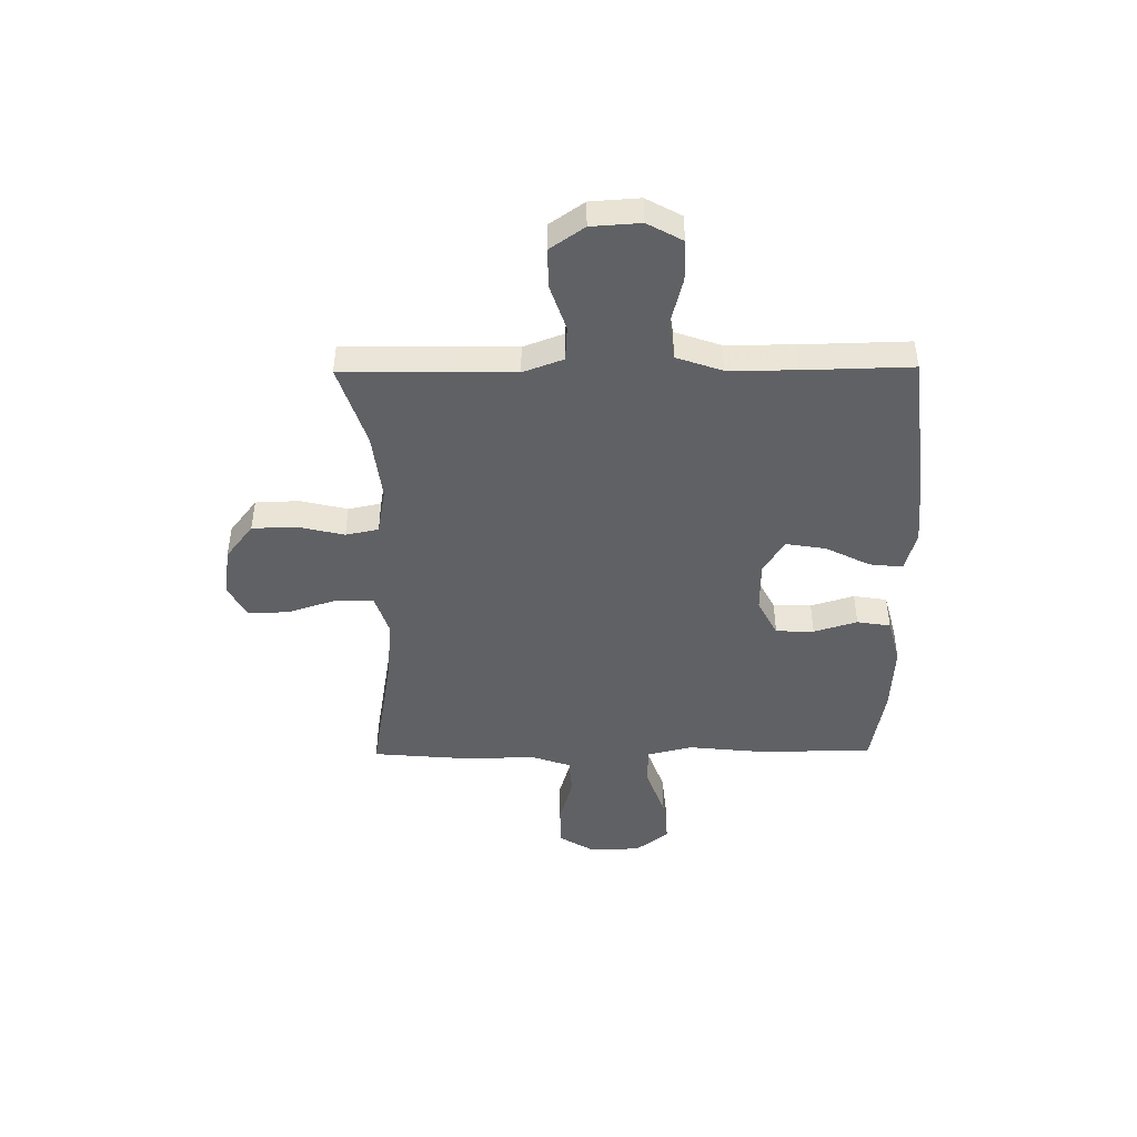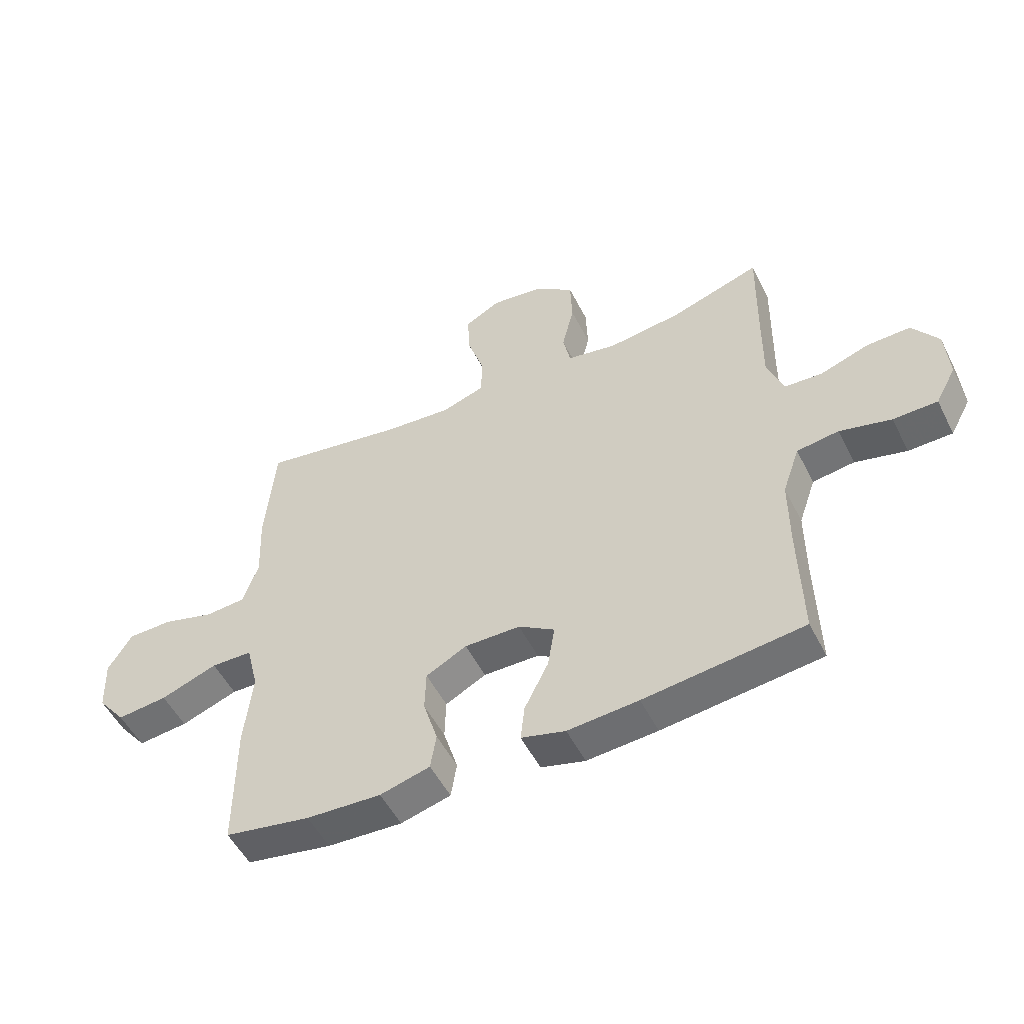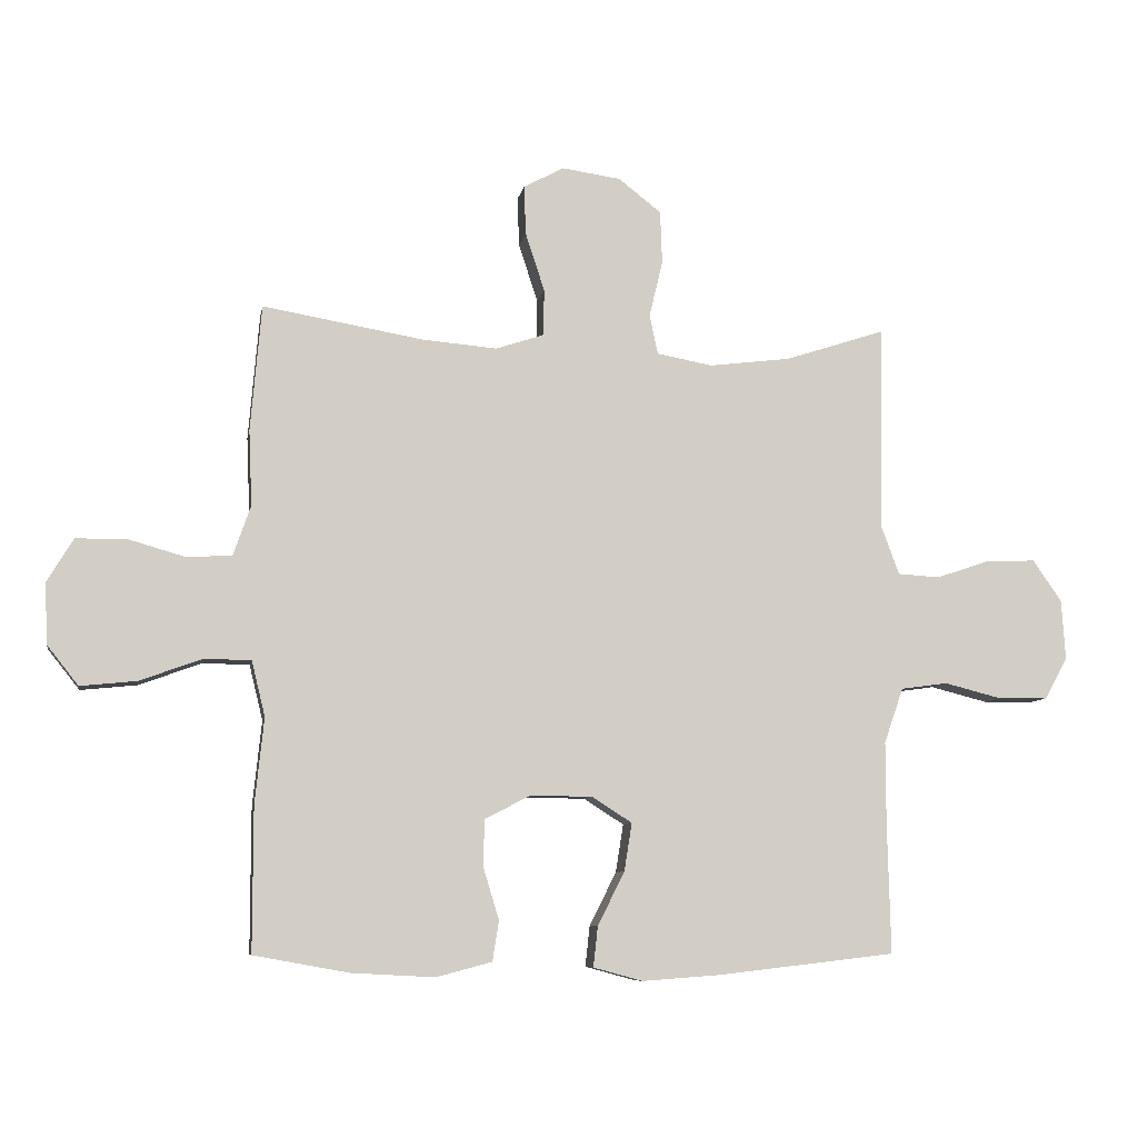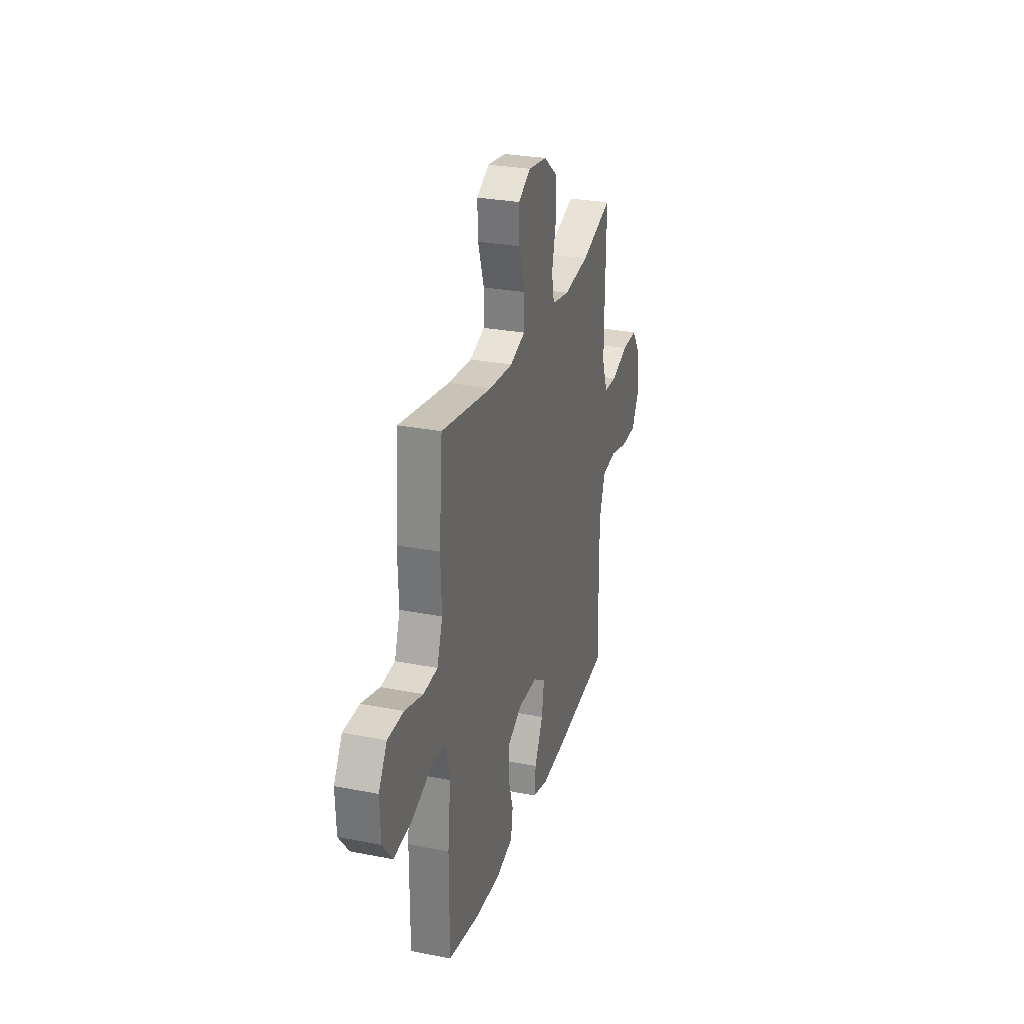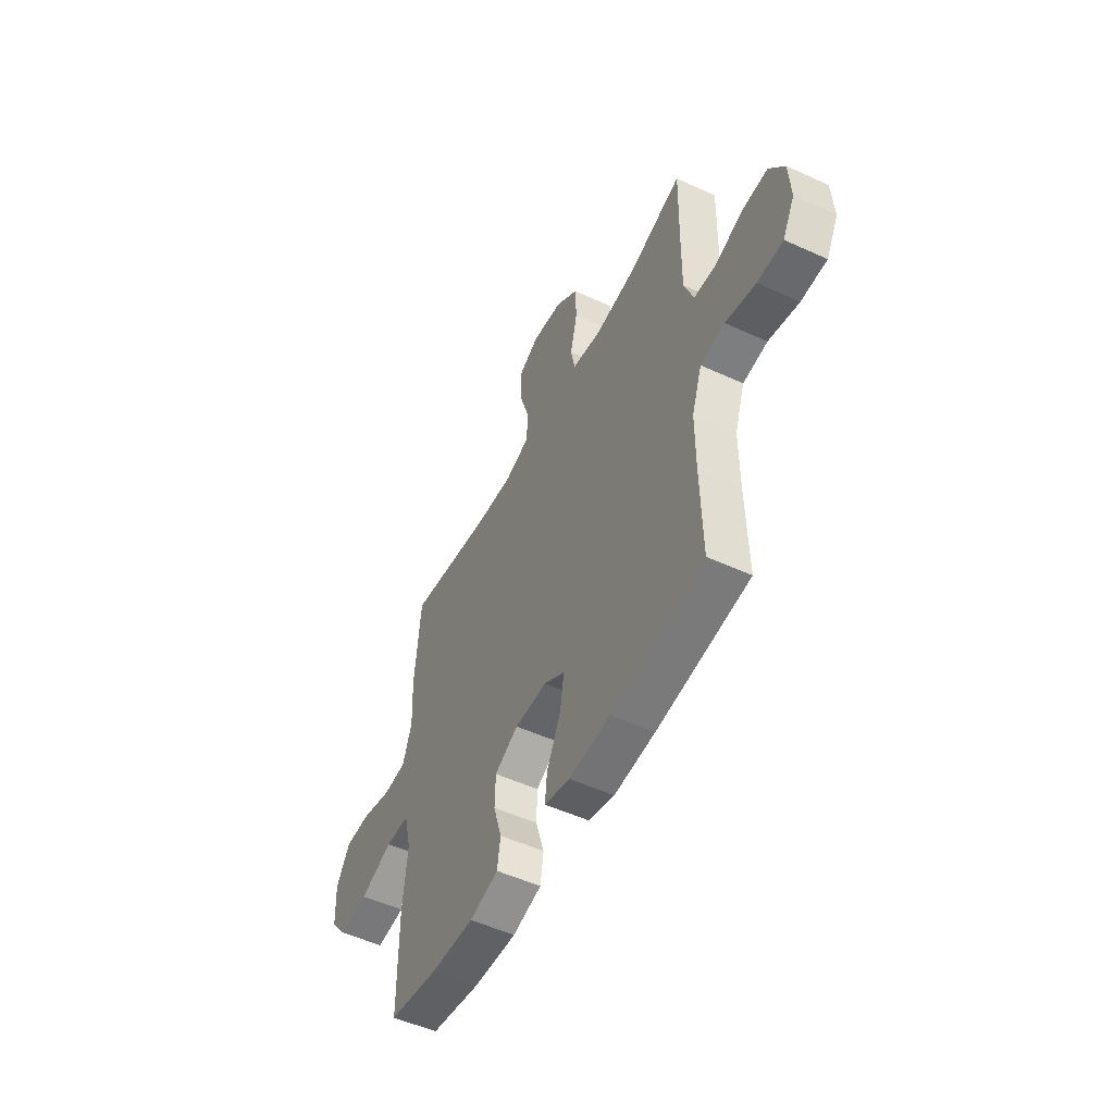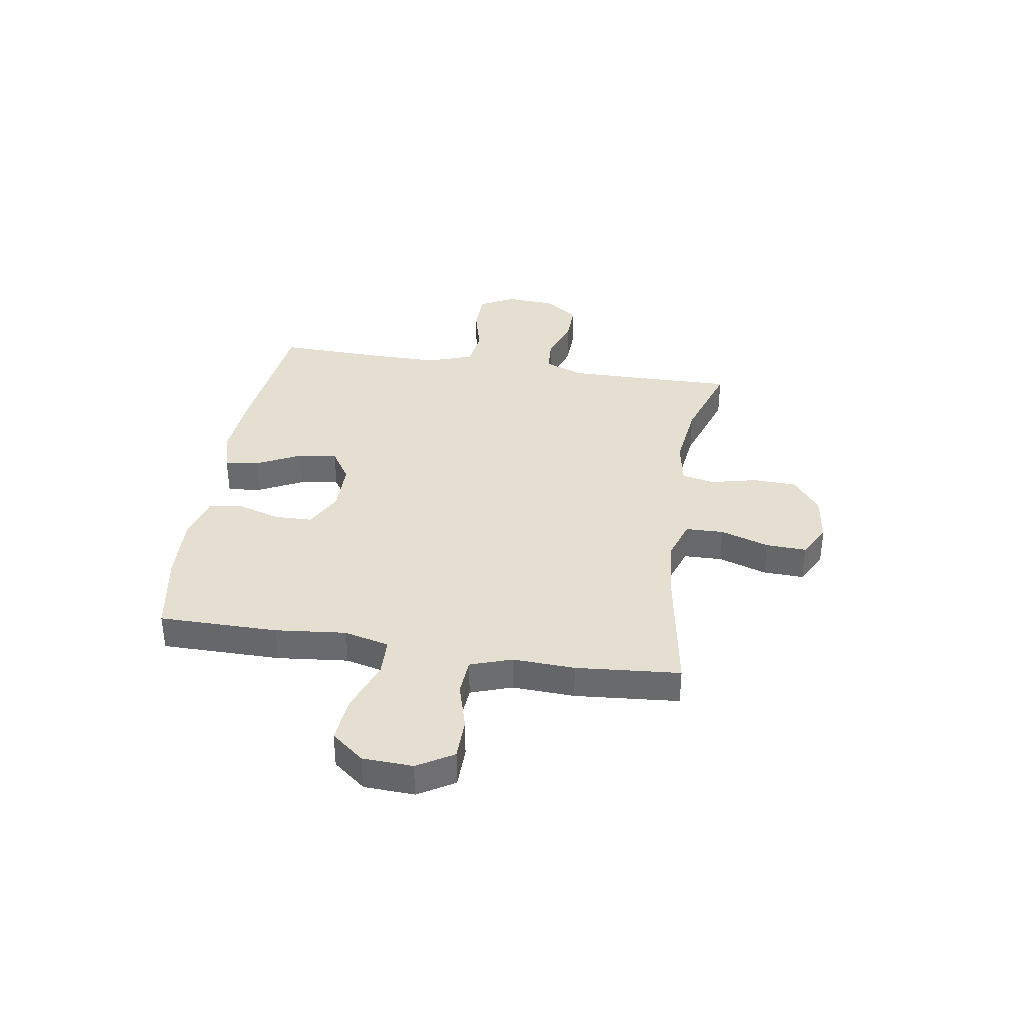
<metadata>
{"format":"obj","ext":"obj","renderer":"f3d","projection":"perspective","resolution":1024,"background":"white","views":[{"elev":-45.6,"azim":90.6,"up":"+Y"},{"elev":-52.2,"azim":26.4,"up":"+Z"},{"elev":-7.9,"azim":-9.9,"up":"+Z"},{"elev":28.4,"azim":-73.6,"up":"+Z"},{"elev":-52.0,"azim":63.6,"up":"+Z"},{"elev":36.6,"azim":-80.9,"up":"+Y"}]}
</metadata>
<code>
v -0.5 0.07 -0.5
v -0.5 0.07 -0.275
v -0.486 0.07 -0.141
v -0.507 0.07 -0.055
v -0.579 0.07 -0.053
v -0.678 0.07 -0.089
v -0.766 0.07 -0.098
v -0.815 0.07 -0.036
v -0.819 0.07 0.059
v -0.778 0.07 0.127
v -0.699 0.07 0.128
v -0.609 0.07 0.102
v -0.539 0.07 0.107
v -0.512 0.07 0.185
v -0.517 0.07 0.303
v -0.5 0.07 0.5
v -0.249 0.07 0.457
v -0.132 0.07 0.447
v -0.057 0.07 0.472
v -0.055 0.07 0.544
v -0.085 0.07 0.636
v -0.088 0.07 0.713
v -0.025 0.07 0.747
v 0.067 0.07 0.734
v 0.134 0.07 0.682
v 0.137 0.07 0.599
v 0.116 0.07 0.511
v 0.129 0.07 0.449
v 0.216 0.07 0.433
v 0.344 0.07 0.449
v 0.5 0.07 0.5
v 0.496 0.07 0.296
v 0.495 0.07 0.179
v 0.523 0.07 0.103
v 0.589 0.07 0.099
v 0.674 0.07 0.128
v 0.75 0.07 0.13
v 0.795 0.07 0.065
v 0.801 0.07 -0.028
v 0.765 0.07 -0.094
v 0.688 0.07 -0.095
v 0.598 0.07 -0.072
v 0.525 0.07 -0.082
v 0.495 0.07 -0.168
v 0.495 0.07 -0.296
v 0.5 0.07 -0.5
v 0.223 0.07 -0.532
v 0.1 0.07 -0.541
v 0.023 0.07 -0.52
v 0.03 0.07 -0.457
v 0.072 0.07 -0.373
v 0.084 0.07 -0.298
v 0.021 0.07 -0.258
v -0.076 0.07 -0.257
v -0.147 0.07 -0.294
v -0.149 0.07 -0.366
v -0.124 0.07 -0.448
v -0.134 0.07 -0.511
v -0.221 0.07 -0.534
v -0.351 0.07 -0.527
v -0.5 0 -0.5
v -0.5 0 -0.275
v -0.486 0 -0.141
v -0.507 0 -0.055
v -0.579 0 -0.053
v -0.678 0 -0.089
v -0.766 0 -0.098
v -0.815 0 -0.036
v -0.819 0 0.059
v -0.778 0 0.127
v -0.699 0 0.128
v -0.609 0 0.102
v -0.539 0 0.107
v -0.512 0 0.185
v -0.517 0 0.303
v -0.5 0 0.5
v -0.249 0 0.457
v -0.132 0 0.447
v -0.057 0 0.472
v -0.055 0 0.544
v -0.085 0 0.636
v -0.088 0 0.713
v -0.025 0 0.747
v 0.067 0 0.734
v 0.134 0 0.682
v 0.137 0 0.599
v 0.116 0 0.511
v 0.129 0 0.449
v 0.216 0 0.433
v 0.344 0 0.449
v 0.5 0 0.5
v 0.496 0 0.296
v 0.495 0 0.179
v 0.523 0 0.103
v 0.589 0 0.099
v 0.674 0 0.128
v 0.75 0 0.13
v 0.795 0 0.065
v 0.801 0 -0.028
v 0.765 0 -0.094
v 0.688 0 -0.095
v 0.598 0 -0.072
v 0.525 0 -0.082
v 0.495 0 -0.168
v 0.495 0 -0.296
v 0.5 0 -0.5
v 0.223 0 -0.532
v 0.1 0 -0.541
v 0.023 0 -0.52
v 0.03 0 -0.457
v 0.072 0 -0.373
v 0.084 0 -0.298
v 0.021 0 -0.258
v -0.076 0 -0.257
v -0.147 0 -0.294
v -0.149 0 -0.366
v -0.124 0 -0.448
v -0.134 0 -0.511
v -0.221 0 -0.534
v -0.351 0 -0.527
f 1 2 3
f 60 1 3
f 59 60 3
f 58 59 3
f 57 58 3
f 56 57 3
f 55 56 3 4
f 54 55 4
f 53 54 4
f 49 50 51
f 48 49 51
f 47 48 51
f 46 47 51
f 45 46 51
f 44 45 51 52
f 43 44 52 53
f 40 41 42
f 39 40 42
f 38 39 42
f 37 38 42
f 36 37 42
f 35 36 42
f 34 35 42 43
f 43 53 4
f 34 43 4
f 33 34 4
f 30 31 32
f 33 4 5
f 32 33 5
f 30 32 5
f 29 30 5
f 25 26 27
f 24 25 27
f 23 24 27
f 22 23 27
f 21 22 27
f 20 21 27
f 19 20 27 28
f 5 6 7
f 29 5 7
f 28 29 7
f 19 28 7
f 18 19 7
f 14 15 16 17
f 13 14 17 18
f 10 11 12
f 9 10 12
f 8 9 12
f 7 8 12
f 7 12 13
f 7 13 18
f 63 62 61
f 63 61 120
f 63 120 119
f 63 119 118
f 63 118 117
f 63 117 116
f 64 63 116 115
f 64 115 114
f 64 114 113
f 111 110 109
f 111 109 108
f 111 108 107
f 111 107 106
f 111 106 105
f 112 111 105 104
f 113 112 104 103
f 102 101 100
f 102 100 99
f 102 99 98
f 102 98 97
f 102 97 96
f 102 96 95
f 103 102 95 94
f 64 113 103
f 64 103 94
f 64 94 93
f 92 91 90
f 65 64 93
f 65 93 92
f 65 92 90
f 65 90 89
f 87 86 85
f 87 85 84
f 87 84 83
f 87 83 82
f 87 82 81
f 87 81 80
f 88 87 80 79
f 67 66 65
f 67 65 89
f 67 89 88
f 67 88 79
f 67 79 78
f 77 76 75 74
f 78 77 74 73
f 72 71 70
f 72 70 69
f 72 69 68
f 72 68 67
f 73 72 67
f 78 73 67
f 1 61 62 2
f 2 62 63 3
f 3 63 64 4
f 4 64 65 5
f 5 65 66 6
f 6 66 67 7
f 7 67 68 8
f 8 68 69 9
f 9 69 70 10
f 10 70 71 11
f 11 71 72 12
f 12 72 73 13
f 13 73 74 14
f 14 74 75 15
f 15 75 76 16
f 16 76 77 17
f 17 77 78 18
f 18 78 79 19
f 19 79 80 20
f 20 80 81 21
f 21 81 82 22
f 22 82 83 23
f 23 83 84 24
f 24 84 85 25
f 25 85 86 26
f 26 86 87 27
f 27 87 88 28
f 28 88 89 29
f 29 89 90 30
f 30 90 91 31
f 31 91 92 32
f 32 92 93 33
f 33 93 94 34
f 34 94 95 35
f 35 95 96 36
f 36 96 97 37
f 37 97 98 38
f 38 98 99 39
f 39 99 100 40
f 40 100 101 41
f 41 101 102 42
f 42 102 103 43
f 43 103 104 44
f 44 104 105 45
f 45 105 106 46
f 46 106 107 47
f 47 107 108 48
f 48 108 109 49
f 49 109 110 50
f 50 110 111 51
f 51 111 112 52
f 52 112 113 53
f 53 113 114 54
f 54 114 115 55
f 55 115 116 56
f 56 116 117 57
f 57 117 118 58
f 58 118 119 59
f 59 119 120 60
f 60 120 61 1

</code>
